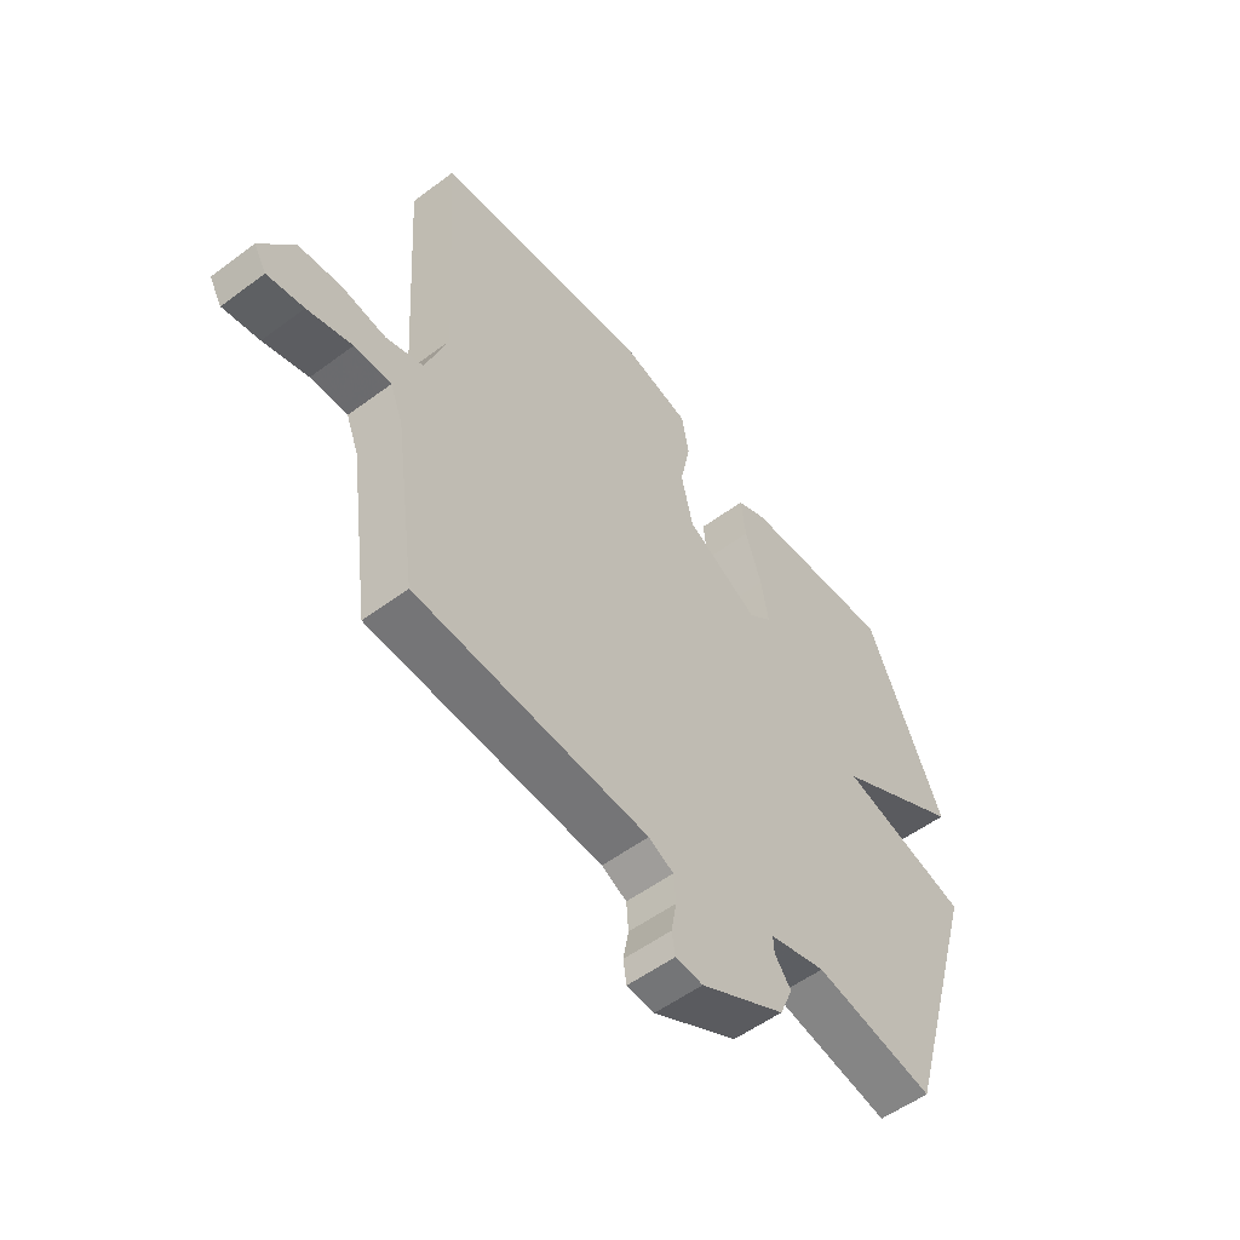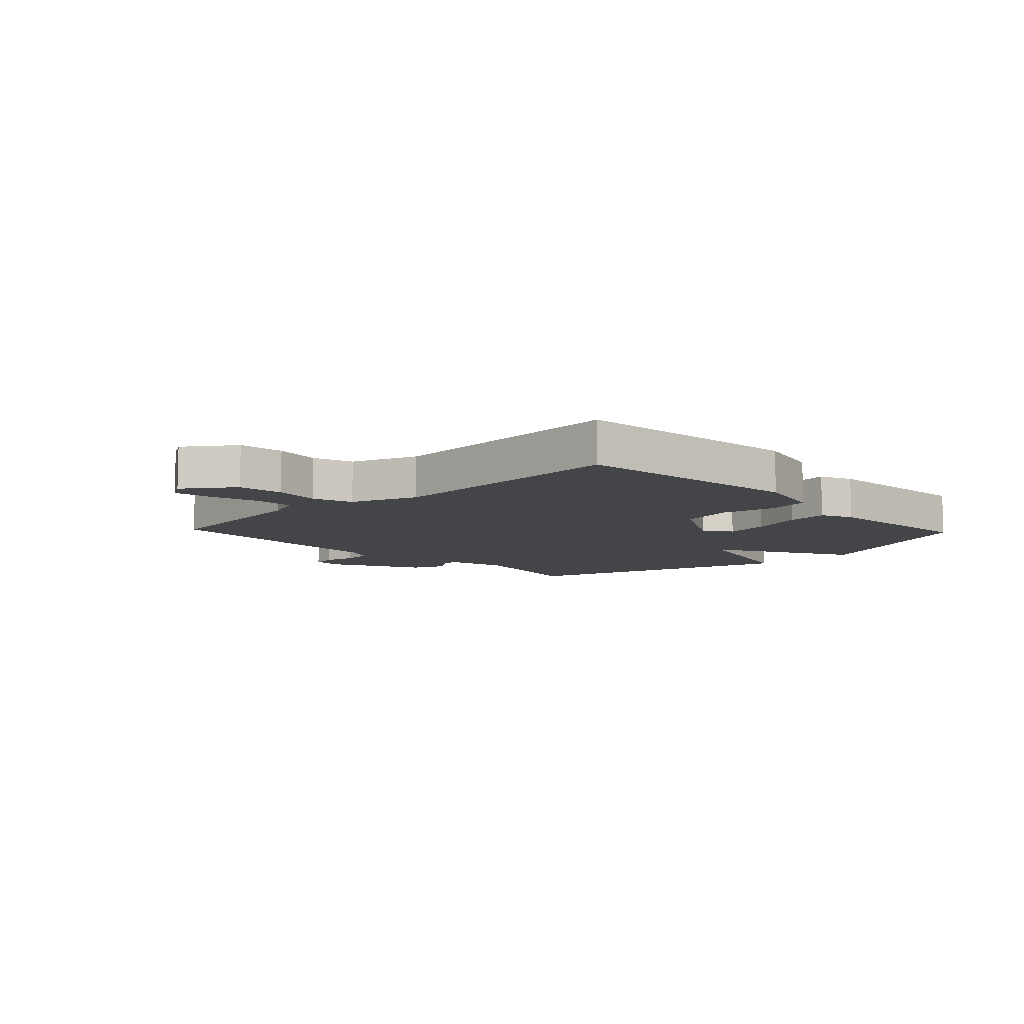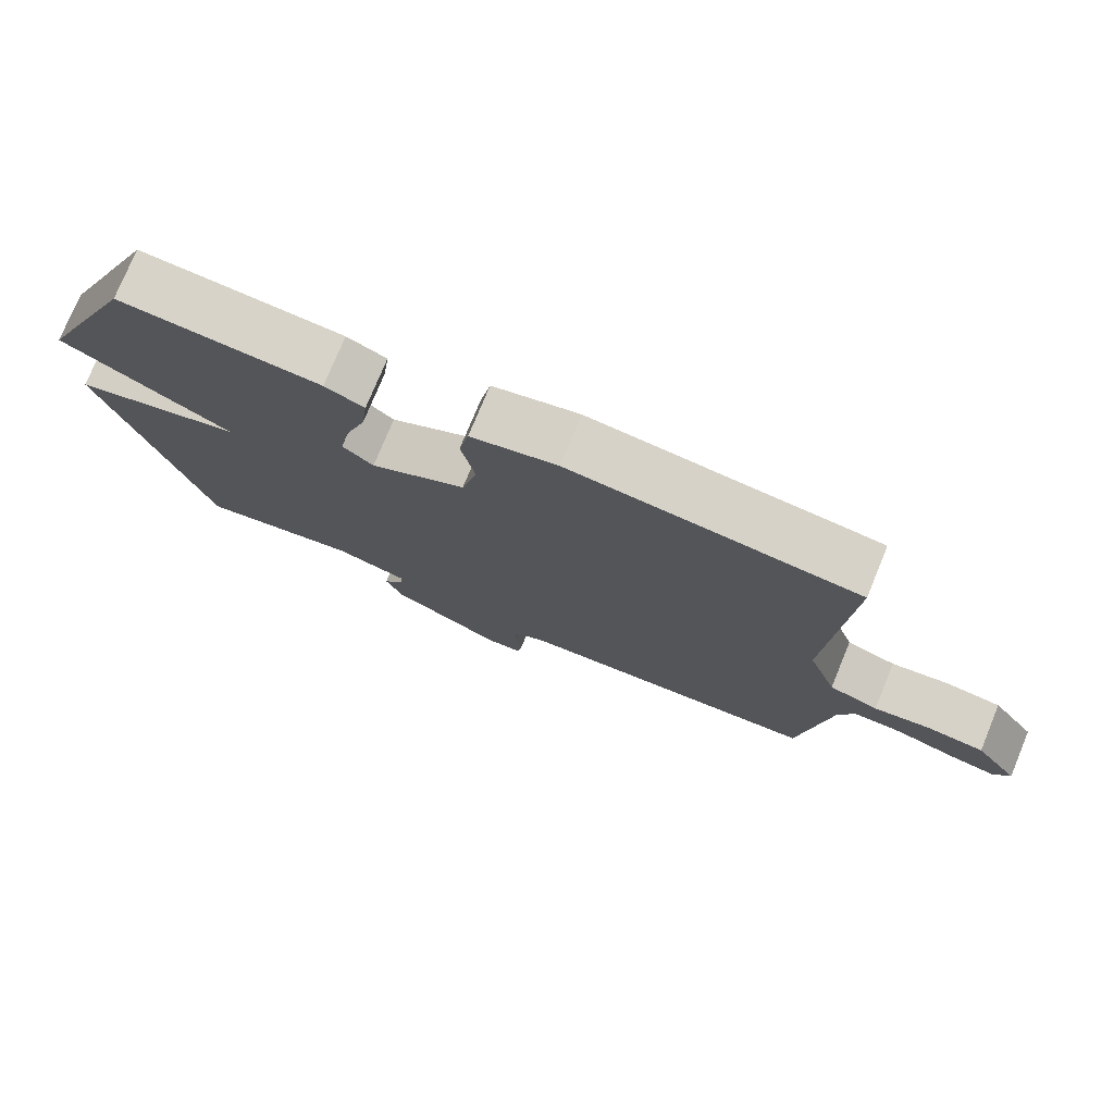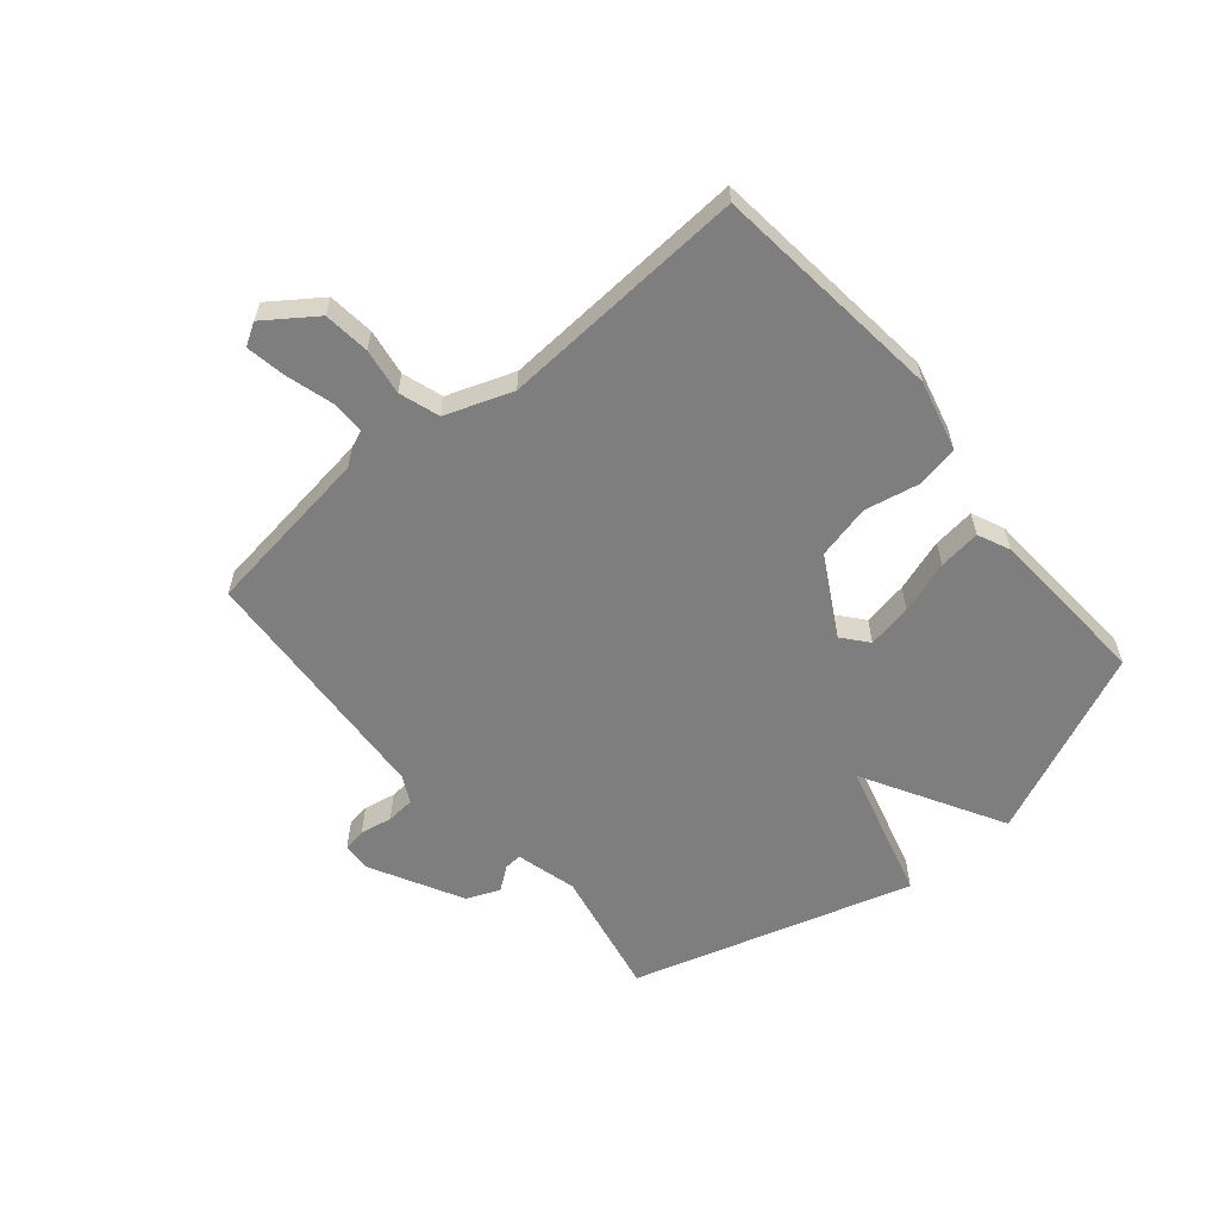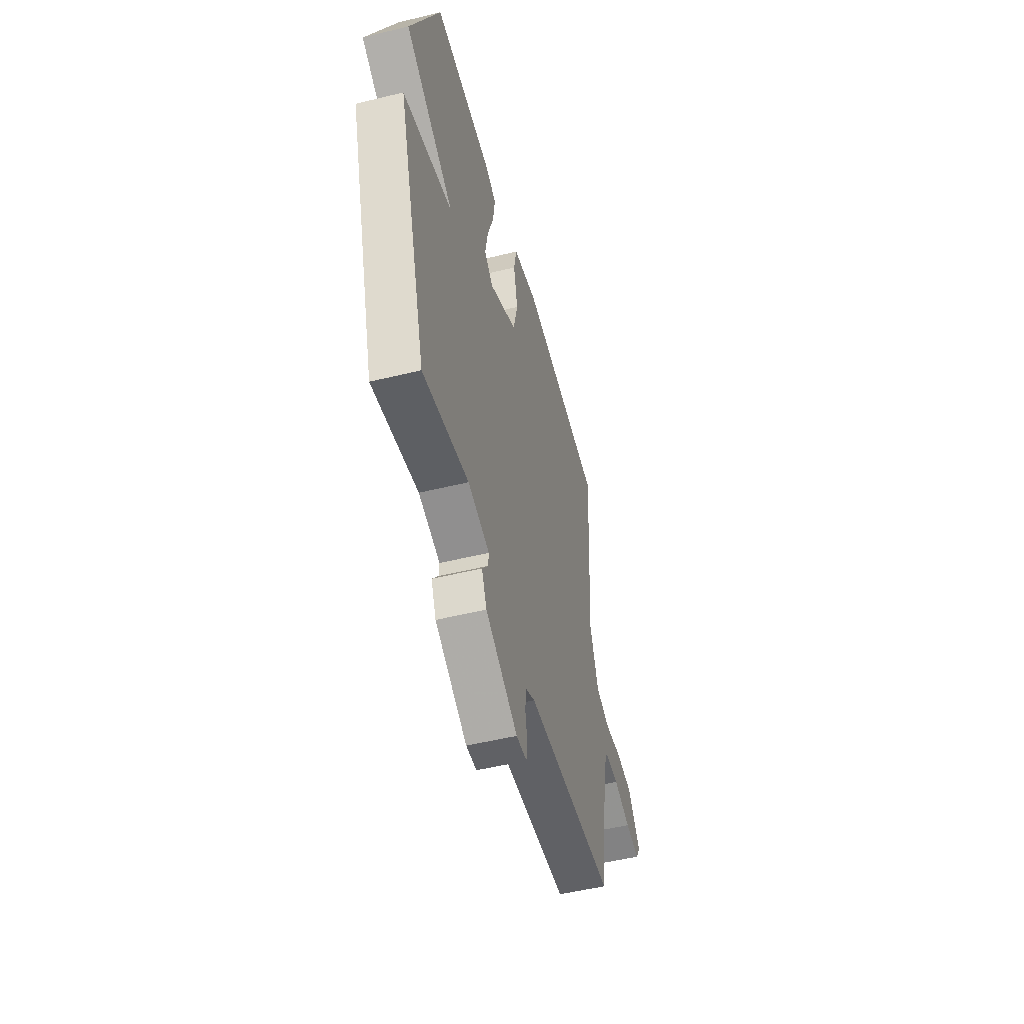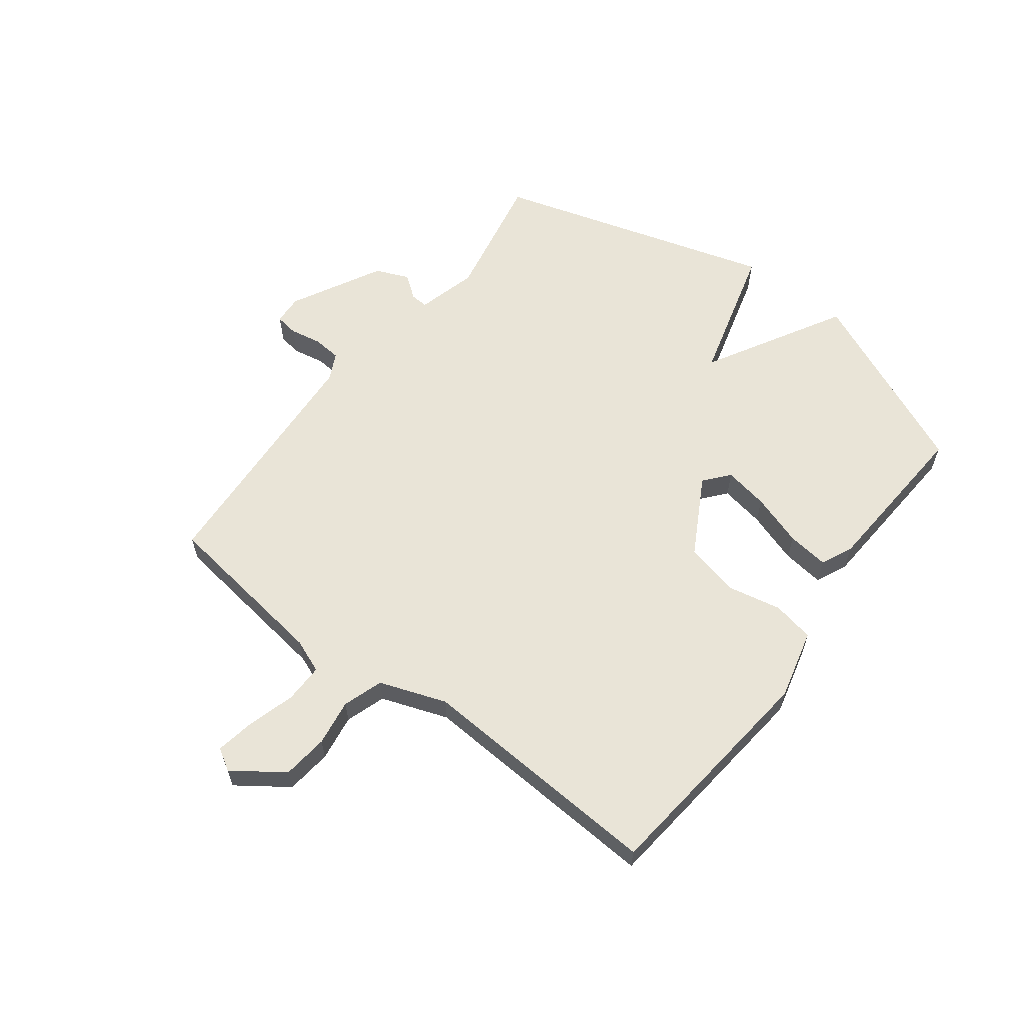
<metadata>
{"format":"obj","ext":"obj","renderer":"f3d","projection":"perspective","resolution":1024,"background":"white","views":[{"elev":-54.1,"azim":-51.6,"up":"+Z"},{"elev":-8.8,"azim":-46.6,"up":"+Y"},{"elev":76.2,"azim":-157.6,"up":"+Z"},{"elev":-59.5,"azim":-50.1,"up":"+Y"},{"elev":-51.4,"azim":104.9,"up":"+Z"},{"elev":60.8,"azim":-52.9,"up":"+Y"}]}
</metadata>
<code>
v 0.5 0.07 -0.5
v 0.278 0.07 -0.457
v 0.174 0.07 -0.485
v 0.176 0.07 -0.515
v 0.206 0.07 -0.555
v 0.182 0.07 -0.612
v 0.026 0.07 -0.695
v -0.025 0.07 -0.692
v -0.031 0.07 -0.653
v -0.021 0.07 -0.598
v -0.025 0.07 -0.549
v -0.071 0.07 -0.526
v -0.5 0.07 -0.5
v -0.541 0.07 -0.206
v -0.564 0.07 -0.148
v -0.632 0.07 -0.149
v -0.714 0.07 -0.173
v -0.781 0.07 -0.185
v -0.804 0.07 -0.147
v -0.743 0.07 -0.061
v -0.664 0.07 -0.052
v -0.584 0.07 -0.064
v -0.515 0.07 -0.041
v -0.474 0.07 0.074
v -0.5 0.07 0.5
v -0.099 0.07 0.544
v 0.022 0.07 0.514
v 0.036 0.07 0.442
v 0.017 0.07 0.348
v 0.039 0.07 0.255
v 0.173 0.07 0.181
v 0.216 0.07 0.217
v 0.202 0.07 0.294
v 0.172 0.07 0.384
v 0.163 0.07 0.456
v 0.218 0.07 0.481
v 0.5 0.07 0.5
v 0.642 0.07 0.18
v 0.404 0.07 0.045
v 0.642 0.07 -0.02
v 0.5 0 -0.5
v 0.278 0 -0.457
v 0.174 0 -0.485
v 0.176 0 -0.515
v 0.206 0 -0.555
v 0.182 0 -0.612
v 0.026 0 -0.695
v -0.025 0 -0.692
v -0.031 0 -0.653
v -0.021 0 -0.598
v -0.025 0 -0.549
v -0.071 0 -0.526
v -0.5 0 -0.5
v -0.541 0 -0.206
v -0.564 0 -0.148
v -0.632 0 -0.149
v -0.714 0 -0.173
v -0.781 0 -0.185
v -0.804 0 -0.147
v -0.743 0 -0.061
v -0.664 0 -0.052
v -0.584 0 -0.064
v -0.515 0 -0.041
v -0.474 0 0.074
v -0.5 0 0.5
v -0.099 0 0.544
v 0.022 0 0.514
v 0.036 0 0.442
v 0.017 0 0.348
v 0.039 0 0.255
v 0.173 0 0.181
v 0.216 0 0.217
v 0.202 0 0.294
v 0.172 0 0.384
v 0.163 0 0.456
v 0.218 0 0.481
v 0.5 0 0.5
v 0.642 0 0.18
v 0.404 0 0.045
v 0.642 0 -0.02
f 39 40 1 2
f 37 38 39
f 36 37 39
f 35 36 39
f 34 35 39
f 33 34 39
f 32 33 39
f 39 2 3
f 32 39 3
f 31 32 3
f 30 31 3
f 29 30 3 4
f 27 28 29
f 26 27 29
f 25 26 29
f 24 25 29
f 23 24 29 4
f 4 5 6
f 23 4 6
f 22 23 6
f 20 21 22
f 19 20 22
f 18 19 22
f 17 18 22
f 16 17 22
f 15 16 22
f 14 15 22 6
f 12 13 14
f 11 12 14 6
f 10 11 6 7
f 7 8 9 10
f 42 41 80 79
f 79 78 77
f 79 77 76
f 79 76 75
f 79 75 74
f 79 74 73
f 79 73 72
f 43 42 79
f 43 79 72
f 43 72 71
f 43 71 70
f 44 43 70 69
f 69 68 67
f 69 67 66
f 69 66 65
f 69 65 64
f 44 69 64 63
f 46 45 44
f 46 44 63
f 46 63 62
f 62 61 60
f 62 60 59
f 62 59 58
f 62 58 57
f 62 57 56
f 62 56 55
f 46 62 55 54
f 54 53 52
f 46 54 52 51
f 47 46 51 50
f 50 49 48 47
f 1 41 42 2
f 2 42 43 3
f 3 43 44 4
f 4 44 45 5
f 5 45 46 6
f 6 46 47 7
f 7 47 48 8
f 8 48 49 9
f 9 49 50 10
f 10 50 51 11
f 11 51 52 12
f 12 52 53 13
f 13 53 54 14
f 14 54 55 15
f 15 55 56 16
f 16 56 57 17
f 17 57 58 18
f 18 58 59 19
f 19 59 60 20
f 20 60 61 21
f 21 61 62 22
f 22 62 63 23
f 23 63 64 24
f 24 64 65 25
f 25 65 66 26
f 26 66 67 27
f 27 67 68 28
f 28 68 69 29
f 29 69 70 30
f 30 70 71 31
f 31 71 72 32
f 32 72 73 33
f 33 73 74 34
f 34 74 75 35
f 35 75 76 36
f 36 76 77 37
f 37 77 78 38
f 38 78 79 39
f 39 79 80 40
f 40 80 41 1

</code>
